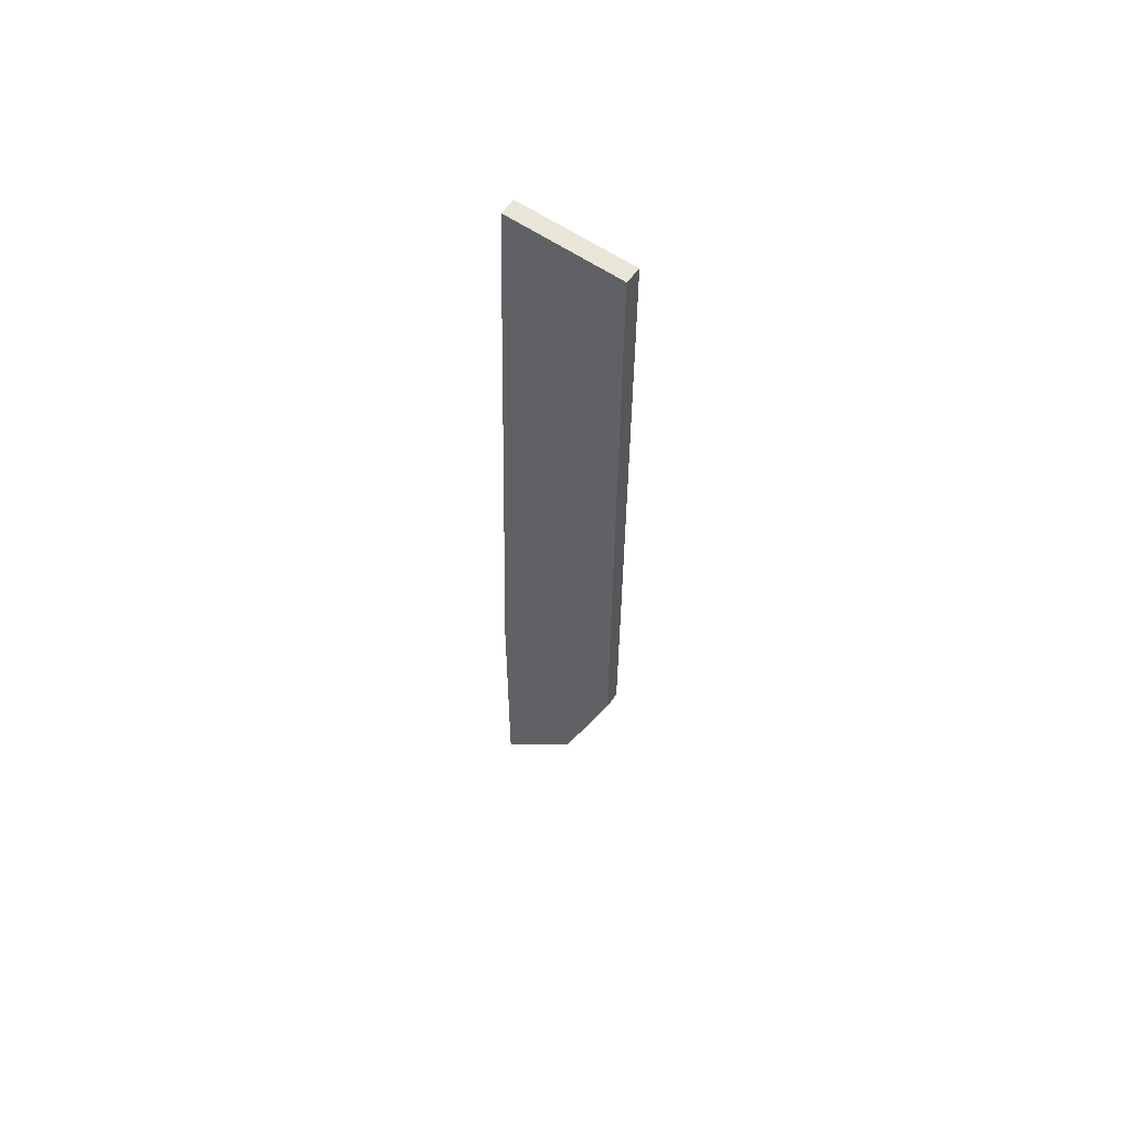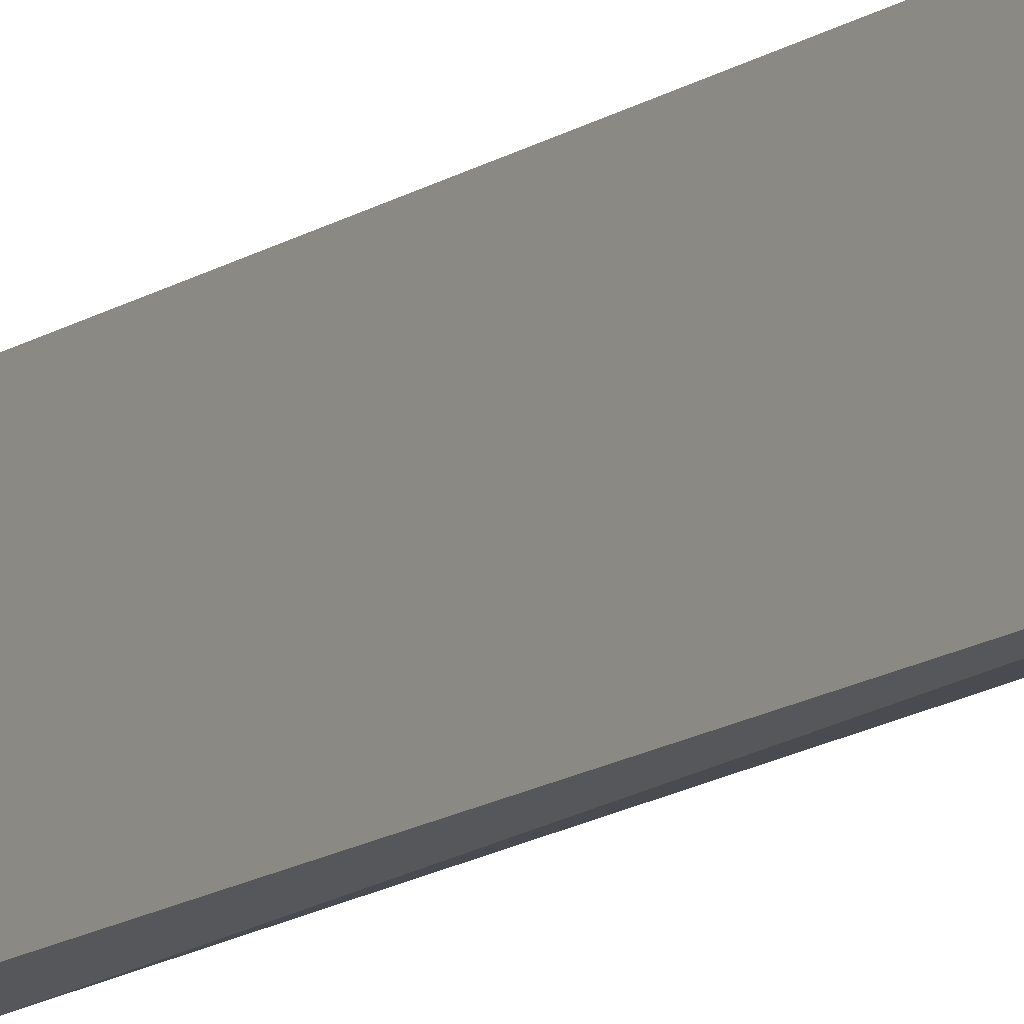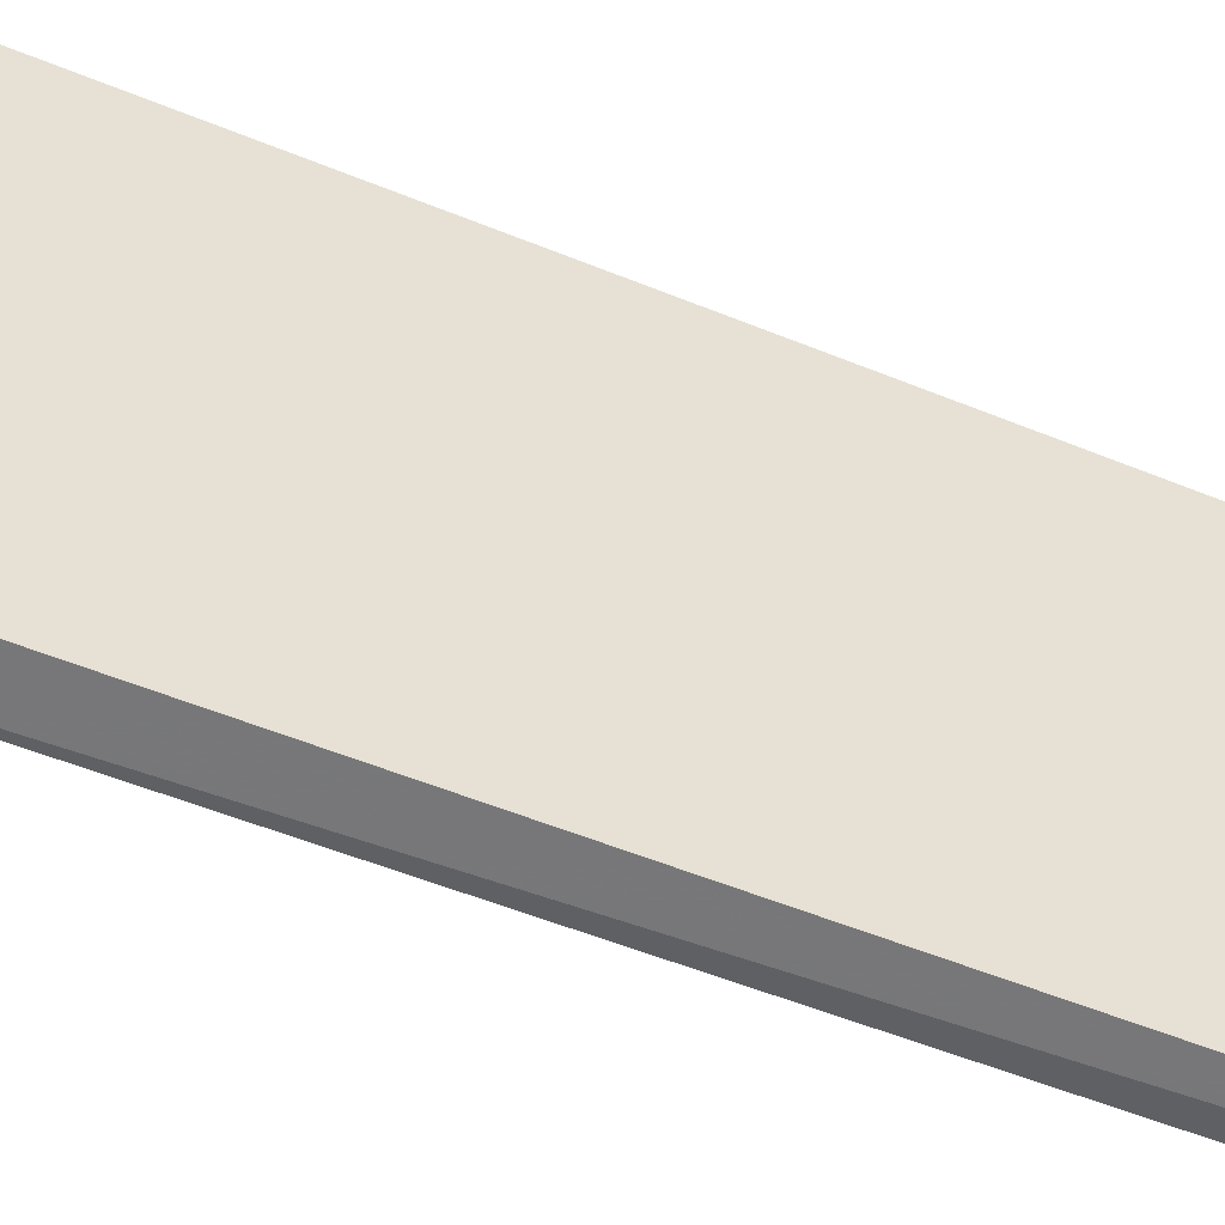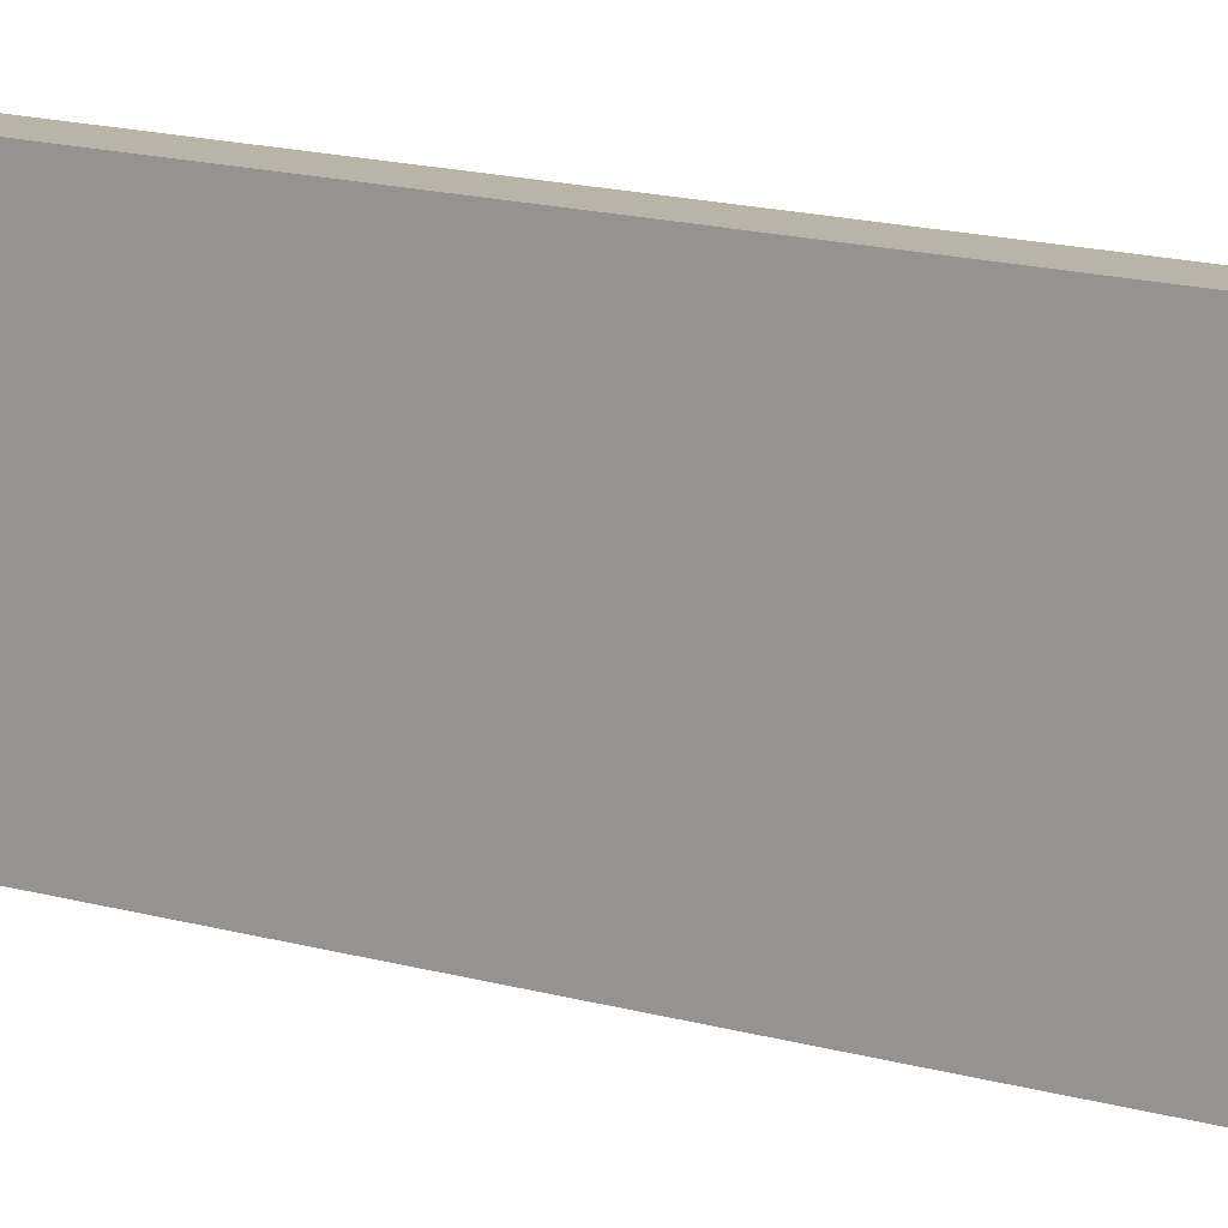
<metadata>
{"format":"obj","ext":"obj","renderer":"f3d","projection":"perspective","resolution":1024,"background":"white","views":[{"elev":58.3,"azim":125.9,"up":"+Z"},{"elev":-13.4,"azim":-34.6,"up":"+Y"},{"elev":-43.1,"azim":-117.9,"up":"+Y"},{"elev":13.3,"azim":122.6,"up":"+Y"}]}
</metadata>
<code>
v -0.002008 0.03328 -0.04384
v -0.002008 0.02803 0.02178
v -0.002008 0.03722 -0.03203
v -0.002008 0.03722 0.02178
v -0.002008 0.02671 -0.05172
v -0.002008 0.02671 -0.03071
v -0.003321 0.02803 -0.05172
v -0.003321 0.02803 0.02178
v -0.003321 0.03722 -0.03203
v -0.003321 0.03722 0.02178
v -0.003321 0.02671 -0.05172
f 5 7 1
f 7 11 8
f 8 11 6
f 7 8 10
f 6 3 4
f 3 10 4
f 10 8 4
f 10 3 9
f 7 10 9
f 8 6 2
f 6 4 2
f 4 8 2
f 11 7 5
f 3 6 5
f 6 11 5
f 9 3 1
f 7 9 1
f 3 5 1

</code>
